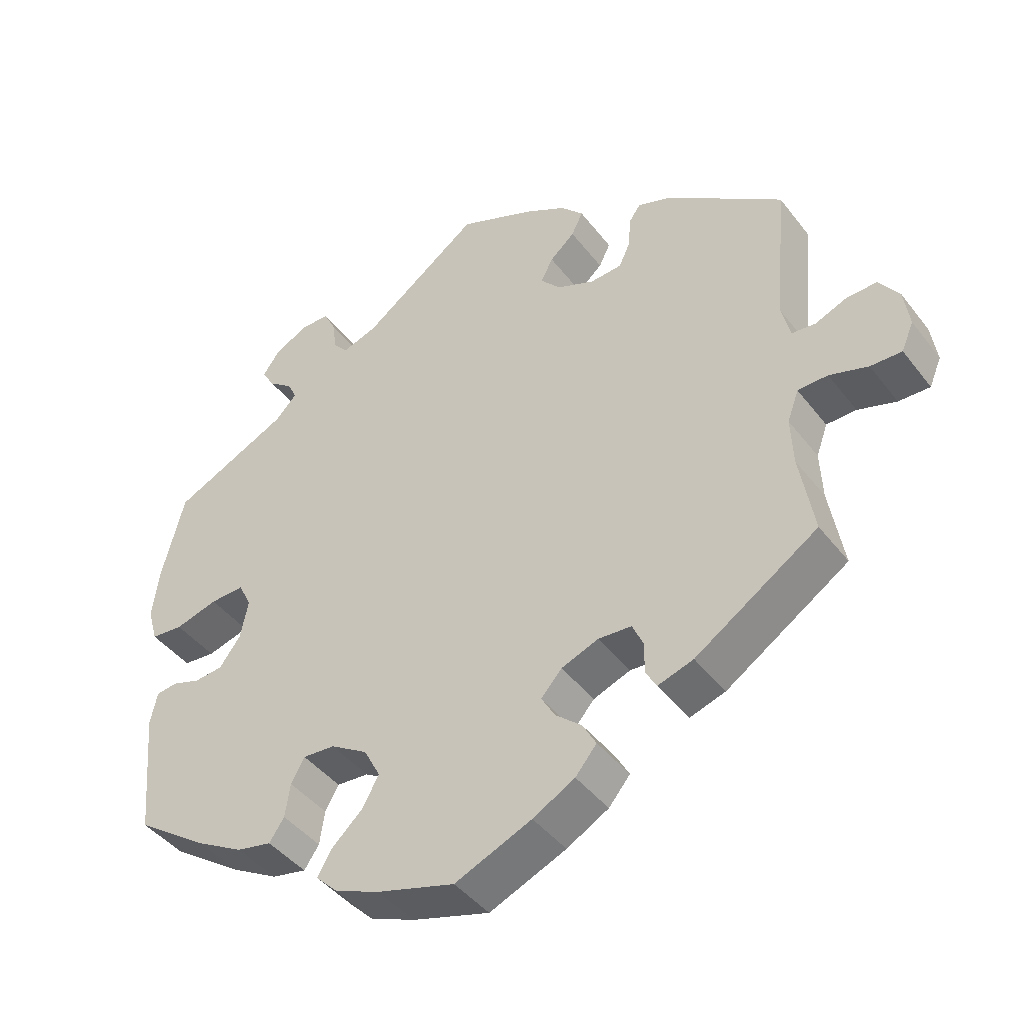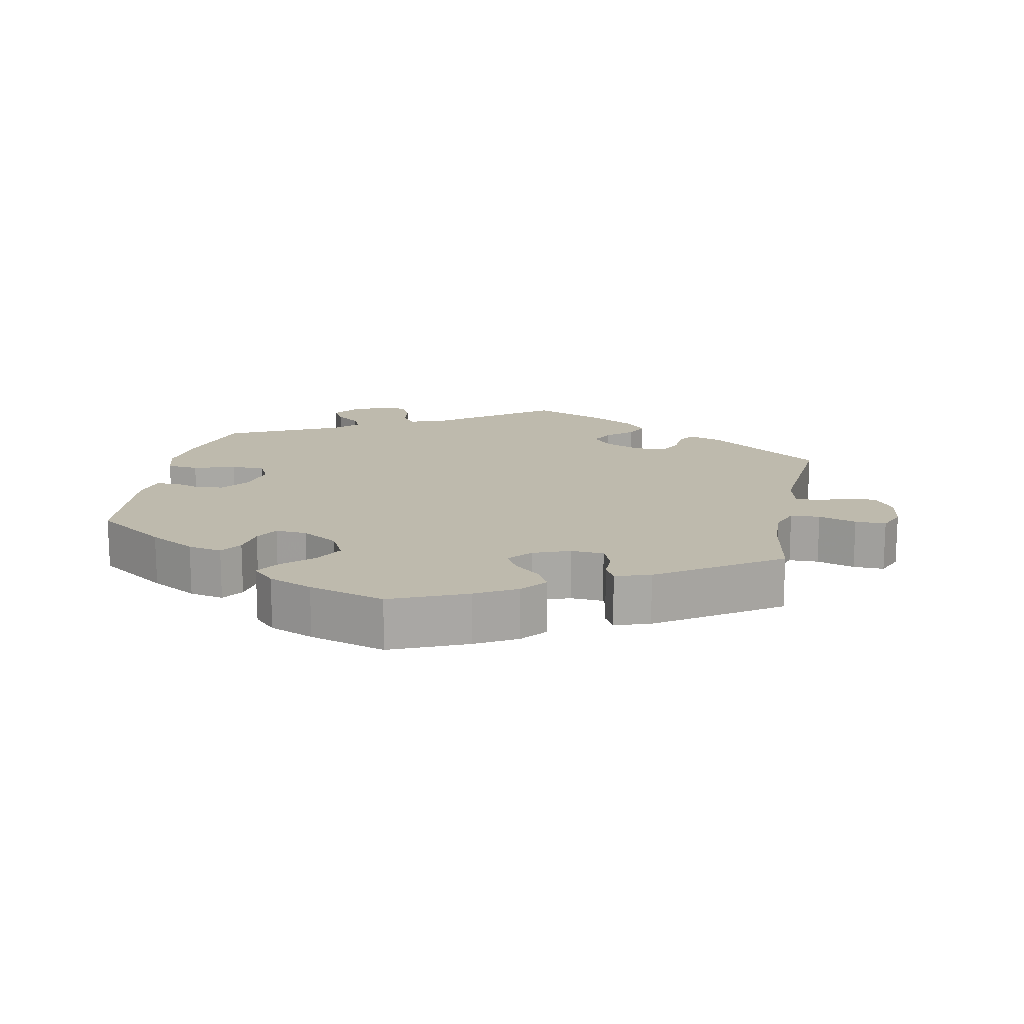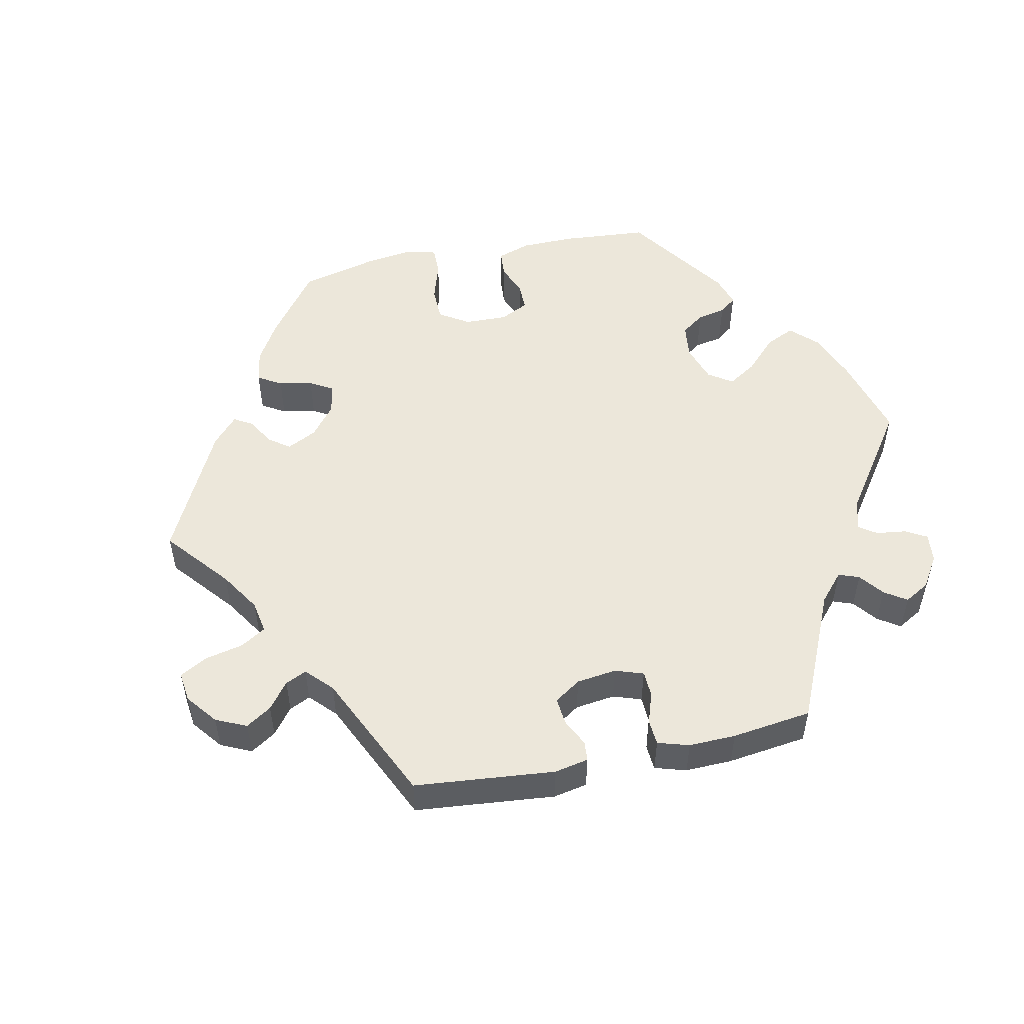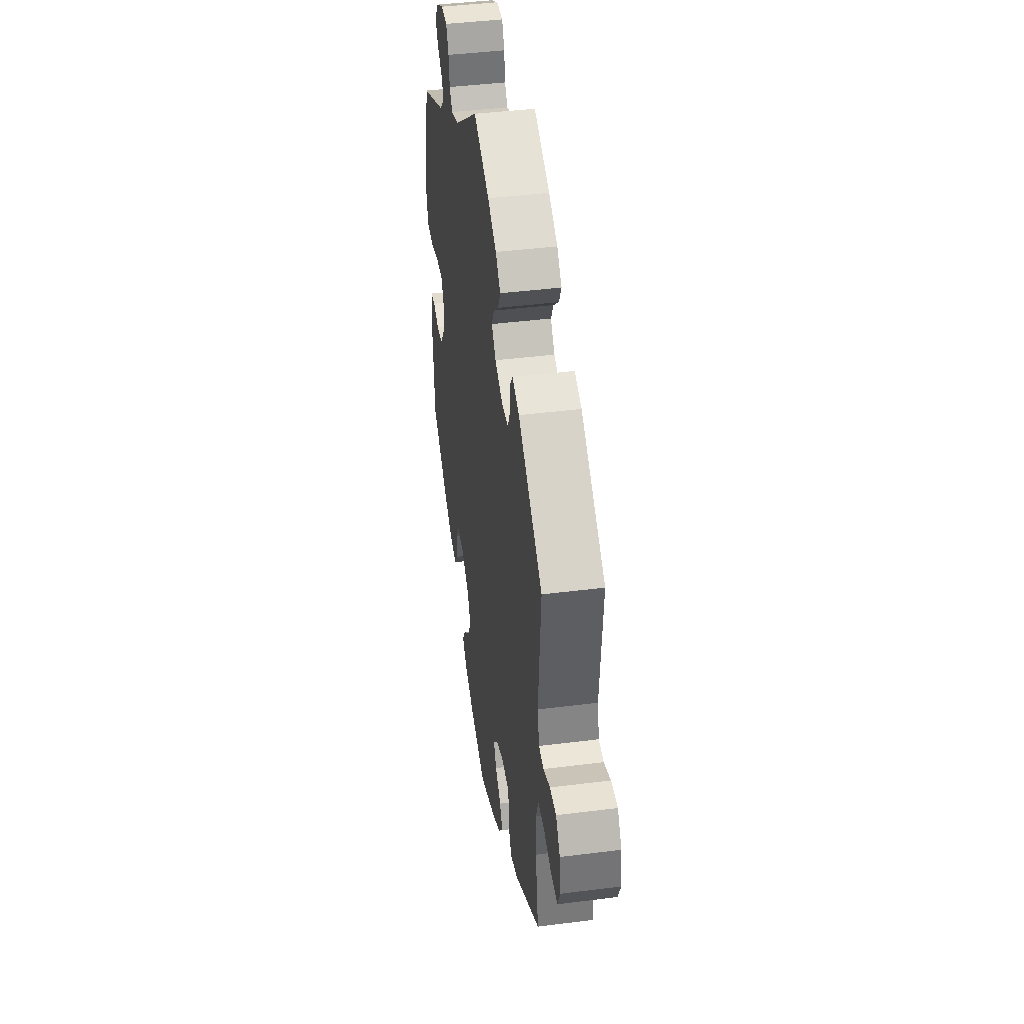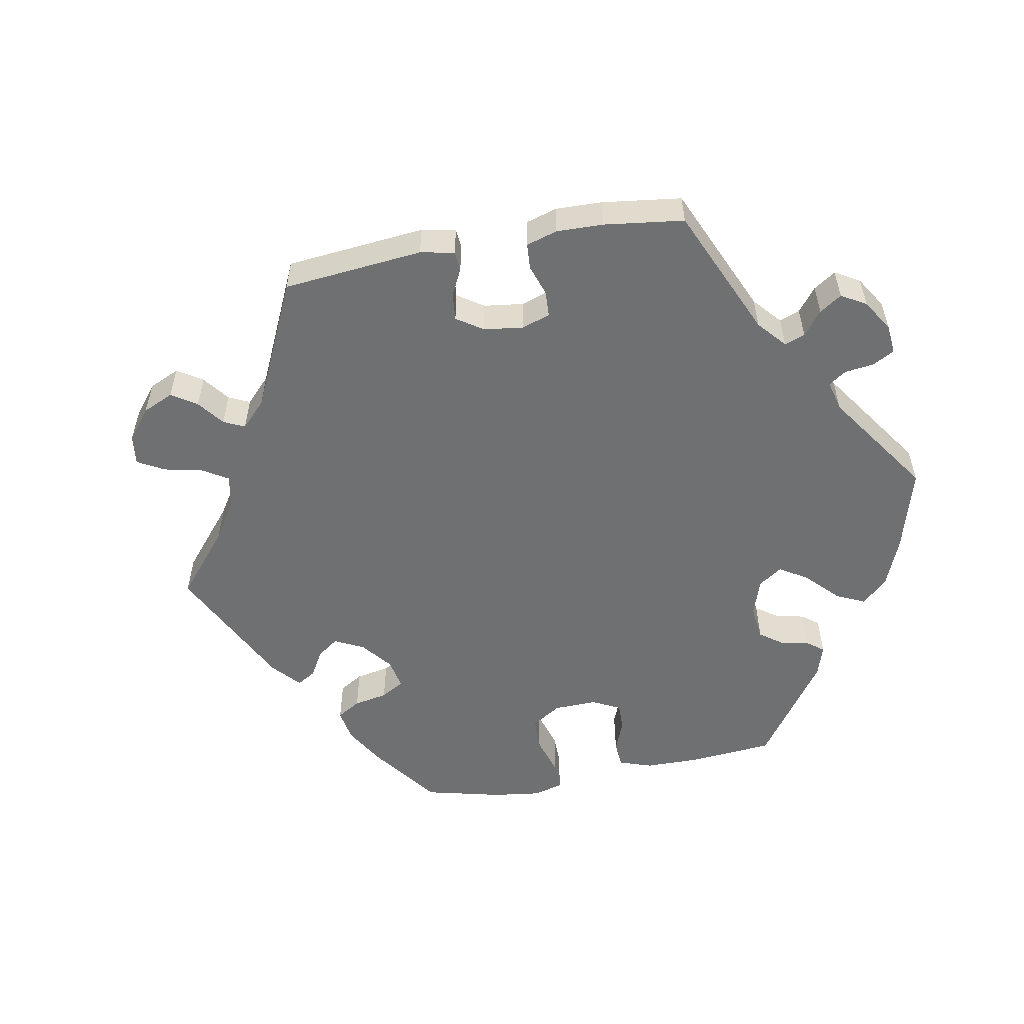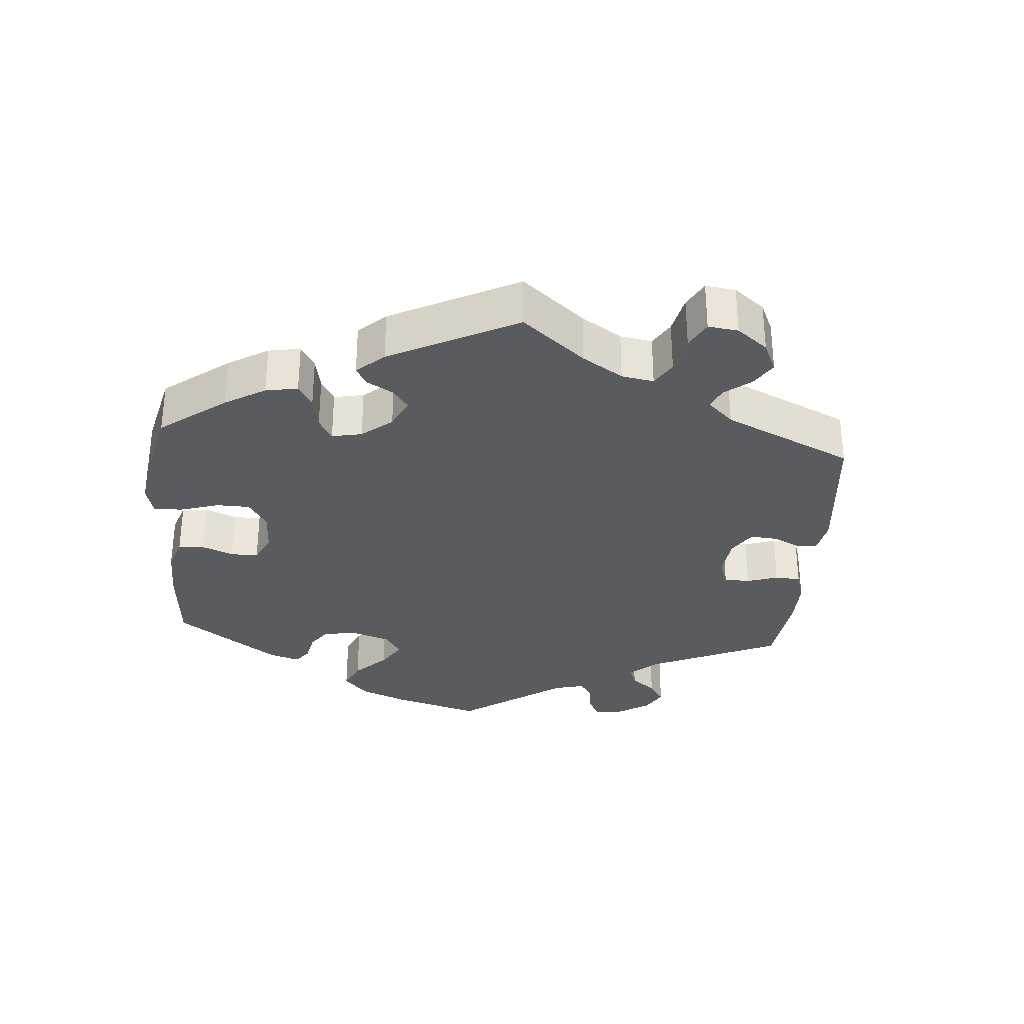
<metadata>
{"format":"obj","ext":"obj","renderer":"f3d","projection":"perspective","resolution":1024,"background":"white","views":[{"elev":-43.3,"azim":-145.4,"up":"+Z"},{"elev":15.4,"azim":-168.7,"up":"+Y"},{"elev":52.3,"azim":-41.9,"up":"+Y"},{"elev":42.6,"azim":-98.6,"up":"+Z"},{"elev":-54.9,"azim":-19.4,"up":"+Y"},{"elev":-32.4,"azim":-124.6,"up":"+Y"}]}
</metadata>
<code>
v -0.107 0.07 -0.532
v -0.166 0.07 -0.499
v -0.196 0.07 -0.463
v -0.177 0.07 -0.429
v -0.14 0.07 -0.397
v -0.121 0.07 -0.364
v -0.15 0.07 -0.331
v -0.202 0.07 -0.311
v -0.249 0.07 -0.314
v -0.264 0.07 -0.348
v -0.264 0.07 -0.391
v -0.279 0.07 -0.418
v -0.329 0.07 -0.402
v -0.501 0.07 -0.289
v -0.481 0.07 -0.174
v -0.478 0.07 -0.106
v -0.494 0.07 -0.062
v -0.536 0.07 -0.061
v -0.59 0.07 -0.078
v -0.634 0.07 -0.079
v -0.651 0.07 -0.039
v -0.643 0.07 0.016
v -0.615 0.07 0.055
v -0.572 0.07 0.053
v -0.528 0.07 0.035
v -0.495 0.07 0.038
v -0.483 0.07 0.087
v -0.501 0.07 0.289
v -0.337 0.07 0.406
v -0.29 0.07 0.422
v -0.274 0.07 0.399
v -0.271 0.07 0.355
v -0.255 0.07 0.32
v -0.21 0.07 0.317
v -0.157 0.07 0.339
v -0.129 0.07 0.371
v -0.146 0.07 0.404
v -0.181 0.07 0.435
v -0.197 0.07 0.468
v -0.165 0.07 0.502
v -0.106 0.07 0.534
v 0 0.07 0.578
v 0.165 0.07 0.457
v 0.215 0.07 0.44
v 0.235 0.07 0.464
v 0.241 0.07 0.507
v 0.258 0.07 0.541
v 0.299 0.07 0.541
v 0.346 0.07 0.516
v 0.37 0.07 0.482
v 0.352 0.07 0.452
v 0.318 0.07 0.426
v 0.305 0.07 0.399
v 0.336 0.07 0.367
v 0.5 0.07 0.289
v 0.531 0.07 0.167
v 0.541 0.07 0.094
v 0.527 0.07 0.045
v 0.482 0.07 0.041
v 0.422 0.07 0.058
v 0.374 0.07 0.06
v 0.356 0.07 0.023
v 0.367 0.07 -0.032
v 0.397 0.07 -0.072
v 0.437 0.07 -0.076
v 0.476 0.07 -0.063
v 0.506 0.07 -0.067
v 0.516 0.07 -0.112
v 0.5 0.07 -0.289
v 0.399 0.07 -0.359
v 0.333 0.07 -0.396
v 0.284 0.07 -0.406
v 0.263 0.07 -0.375
v 0.256 0.07 -0.327
v 0.237 0.07 -0.293
v 0.192 0.07 -0.296
v 0.14 0.07 -0.328
v 0.117 0.07 -0.372
v 0.14 0.07 -0.414
v 0.183 0.07 -0.454
v 0.204 0.07 -0.489
v 0.173 0.07 -0.52
v 0.11 0.07 -0.546
v 0.001 0.07 -0.578
v -0.107 0 -0.532
v -0.166 0 -0.499
v -0.196 0 -0.463
v -0.177 0 -0.429
v -0.14 0 -0.397
v -0.121 0 -0.364
v -0.15 0 -0.331
v -0.202 0 -0.311
v -0.249 0 -0.314
v -0.264 0 -0.348
v -0.264 0 -0.391
v -0.279 0 -0.418
v -0.329 0 -0.402
v -0.501 0 -0.289
v -0.481 0 -0.174
v -0.478 0 -0.106
v -0.494 0 -0.062
v -0.536 0 -0.061
v -0.59 0 -0.078
v -0.634 0 -0.079
v -0.651 0 -0.039
v -0.643 0 0.016
v -0.615 0 0.055
v -0.572 0 0.053
v -0.528 0 0.035
v -0.495 0 0.038
v -0.483 0 0.087
v -0.501 0 0.289
v -0.337 0 0.406
v -0.29 0 0.422
v -0.274 0 0.399
v -0.271 0 0.355
v -0.255 0 0.32
v -0.21 0 0.317
v -0.157 0 0.339
v -0.129 0 0.371
v -0.146 0 0.404
v -0.181 0 0.435
v -0.197 0 0.468
v -0.165 0 0.502
v -0.106 0 0.534
v 0 0 0.578
v 0.165 0 0.457
v 0.215 0 0.44
v 0.235 0 0.464
v 0.241 0 0.507
v 0.258 0 0.541
v 0.299 0 0.541
v 0.346 0 0.516
v 0.37 0 0.482
v 0.352 0 0.452
v 0.318 0 0.426
v 0.305 0 0.399
v 0.336 0 0.367
v 0.5 0 0.289
v 0.531 0 0.167
v 0.541 0 0.094
v 0.527 0 0.045
v 0.482 0 0.041
v 0.422 0 0.058
v 0.374 0 0.06
v 0.356 0 0.023
v 0.367 0 -0.032
v 0.397 0 -0.072
v 0.437 0 -0.076
v 0.476 0 -0.063
v 0.506 0 -0.067
v 0.516 0 -0.112
v 0.5 0 -0.289
v 0.399 0 -0.359
v 0.333 0 -0.396
v 0.284 0 -0.406
v 0.263 0 -0.375
v 0.256 0 -0.327
v 0.237 0 -0.293
v 0.192 0 -0.296
v 0.14 0 -0.328
v 0.117 0 -0.372
v 0.14 0 -0.414
v 0.183 0 -0.454
v 0.204 0 -0.489
v 0.173 0 -0.52
v 0.11 0 -0.546
v 0.001 0 -0.578
f 79 80 81 82
f 78 79 82 83
f 71 72 73 74
f 71 74 75
f 70 71 75
f 69 70 75
f 68 69 75
f 65 66 67 68
f 64 65 68 75
f 63 64 75 76
f 57 58 59 60
f 57 60 61
f 54 55 56 57
f 53 54 57 61
f 49 50 51 52
f 49 52 53
f 48 49 53
f 45 46 47 48
f 45 48 53
f 44 45 53 61
f 40 41 42 43
f 37 38 39 40
f 36 37 40 43
f 35 36 43 44
f 29 30 31 32
f 27 28 29 32
f 26 27 32 33
f 22 23 24 25
f 22 25 26
f 21 22 26
f 18 19 20 21
f 17 18 21 26
f 16 17 26 33
f 12 13 14 15
f 10 11 12 15
f 9 10 15 16
f 8 9 16 33
f 2 3 4 5
f 2 5 6
f 1 2 6
f 78 83 84 1
f 62 63 76 77
f 44 61 62 77
f 34 35 44 77
f 7 8 33 34
f 6 7 34 77
f 1 6 77 78
f 166 165 164 163
f 167 166 163 162
f 158 157 156 155
f 159 158 155
f 159 155 154
f 159 154 153
f 159 153 152
f 152 151 150 149
f 159 152 149 148
f 160 159 148 147
f 144 143 142 141
f 145 144 141
f 141 140 139 138
f 145 141 138 137
f 136 135 134 133
f 137 136 133
f 137 133 132
f 132 131 130 129
f 137 132 129
f 145 137 129 128
f 127 126 125 124
f 124 123 122 121
f 127 124 121 120
f 128 127 120 119
f 116 115 114 113
f 116 113 112 111
f 117 116 111 110
f 109 108 107 106
f 110 109 106
f 110 106 105
f 105 104 103 102
f 110 105 102 101
f 117 110 101 100
f 99 98 97 96
f 99 96 95 94
f 100 99 94 93
f 117 100 93 92
f 89 88 87 86
f 90 89 86
f 90 86 85
f 85 168 167 162
f 161 160 147 146
f 161 146 145 128
f 161 128 119 118
f 118 117 92 91
f 161 118 91 90
f 162 161 90 85
f 1 85 86 2
f 2 86 87 3
f 3 87 88 4
f 4 88 89 5
f 5 89 90 6
f 6 90 91 7
f 7 91 92 8
f 8 92 93 9
f 9 93 94 10
f 10 94 95 11
f 11 95 96 12
f 12 96 97 13
f 13 97 98 14
f 14 98 99 15
f 15 99 100 16
f 16 100 101 17
f 17 101 102 18
f 18 102 103 19
f 19 103 104 20
f 20 104 105 21
f 21 105 106 22
f 22 106 107 23
f 23 107 108 24
f 24 108 109 25
f 25 109 110 26
f 26 110 111 27
f 27 111 112 28
f 28 112 113 29
f 29 113 114 30
f 30 114 115 31
f 31 115 116 32
f 32 116 117 33
f 33 117 118 34
f 34 118 119 35
f 35 119 120 36
f 36 120 121 37
f 37 121 122 38
f 38 122 123 39
f 39 123 124 40
f 40 124 125 41
f 41 125 126 42
f 42 126 127 43
f 43 127 128 44
f 44 128 129 45
f 45 129 130 46
f 46 130 131 47
f 47 131 132 48
f 48 132 133 49
f 49 133 134 50
f 50 134 135 51
f 51 135 136 52
f 52 136 137 53
f 53 137 138 54
f 54 138 139 55
f 55 139 140 56
f 56 140 141 57
f 57 141 142 58
f 58 142 143 59
f 59 143 144 60
f 60 144 145 61
f 61 145 146 62
f 62 146 147 63
f 63 147 148 64
f 64 148 149 65
f 65 149 150 66
f 66 150 151 67
f 67 151 152 68
f 68 152 153 69
f 69 153 154 70
f 70 154 155 71
f 71 155 156 72
f 72 156 157 73
f 73 157 158 74
f 74 158 159 75
f 75 159 160 76
f 76 160 161 77
f 77 161 162 78
f 78 162 163 79
f 79 163 164 80
f 80 164 165 81
f 81 165 166 82
f 82 166 167 83
f 83 167 168 84
f 84 168 85 1

</code>
